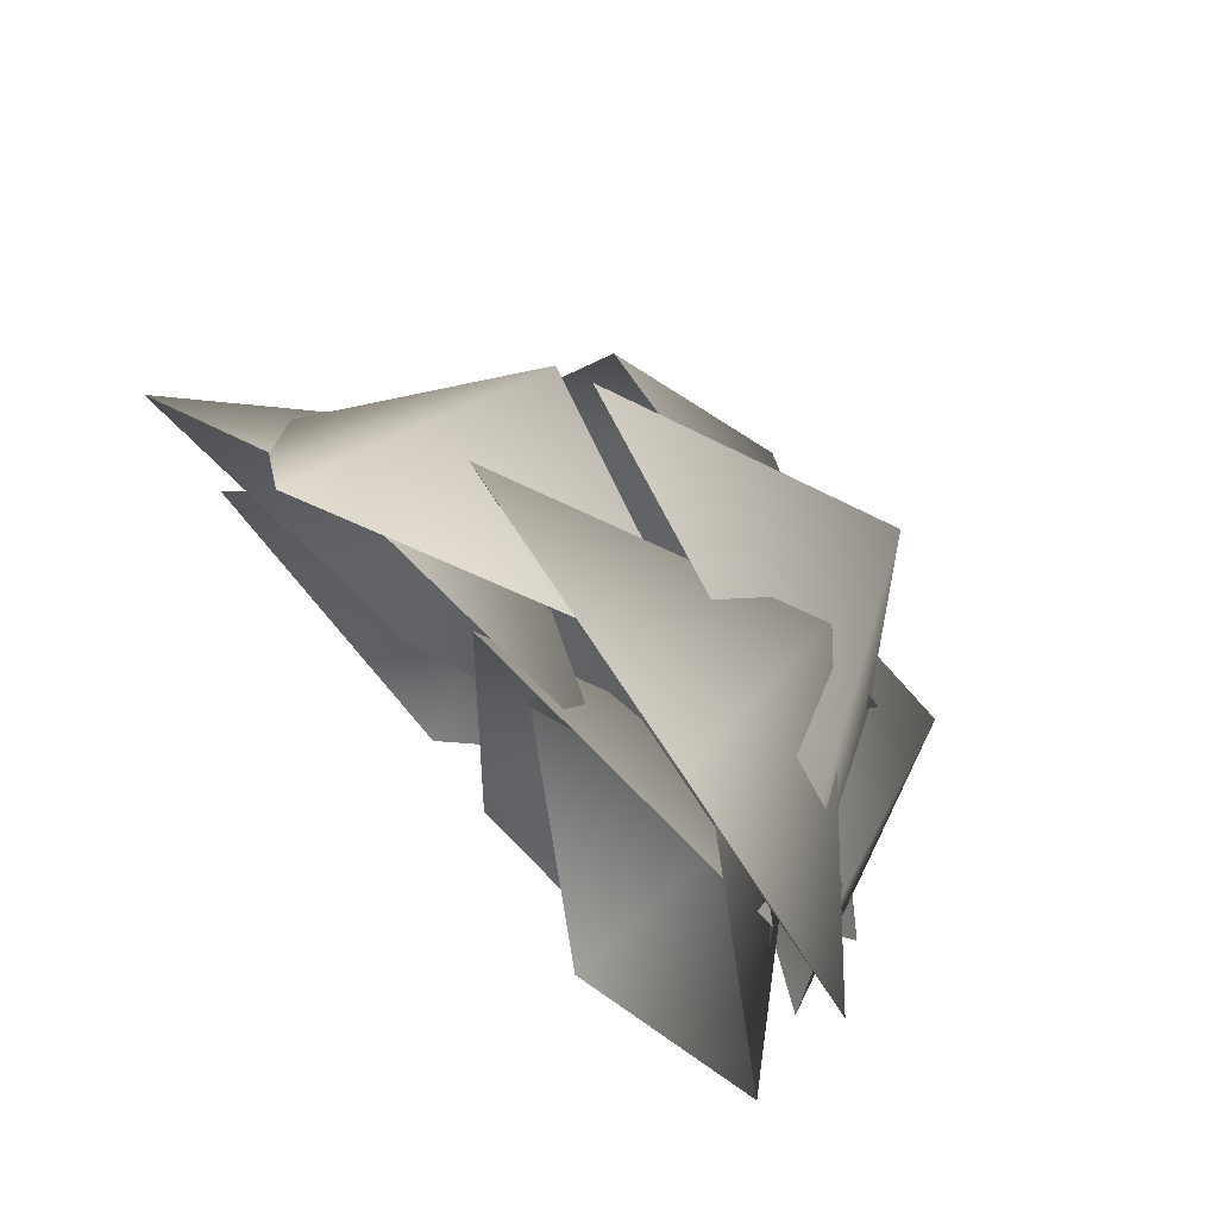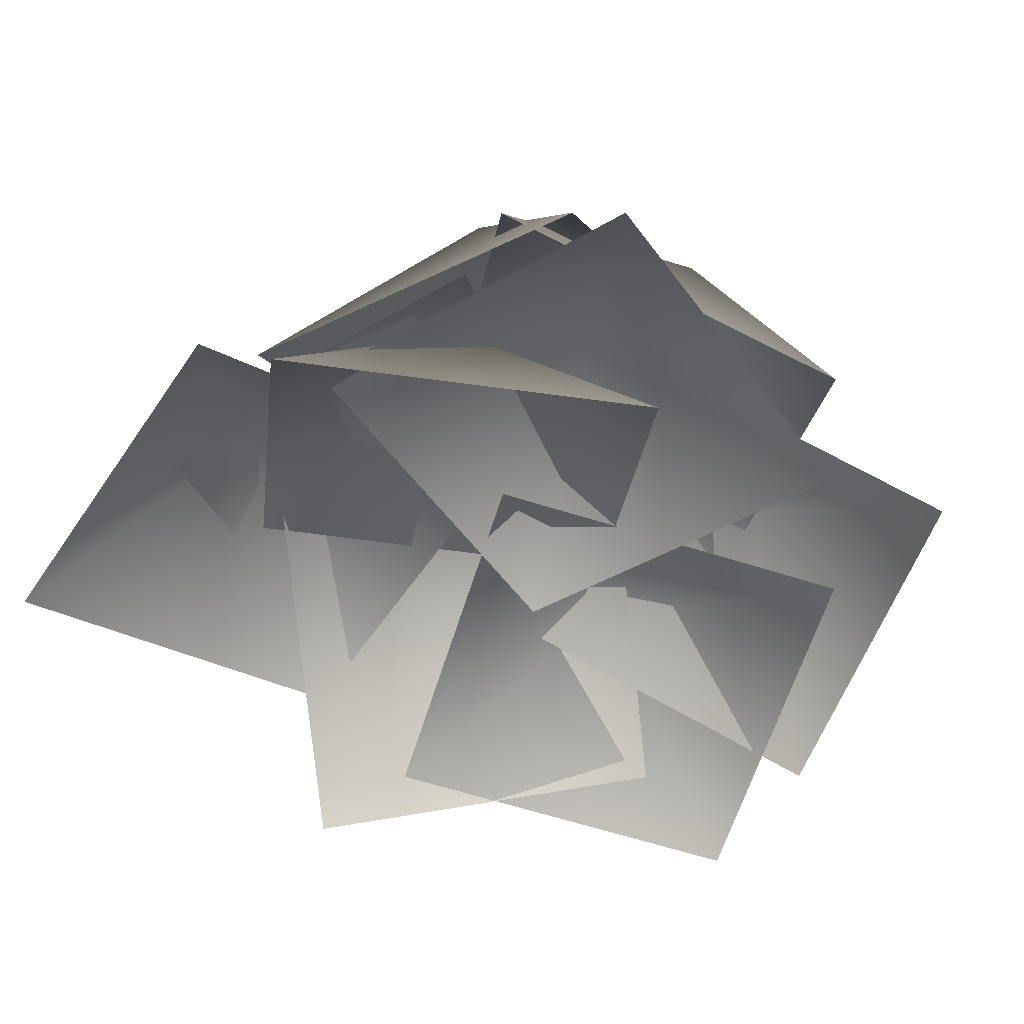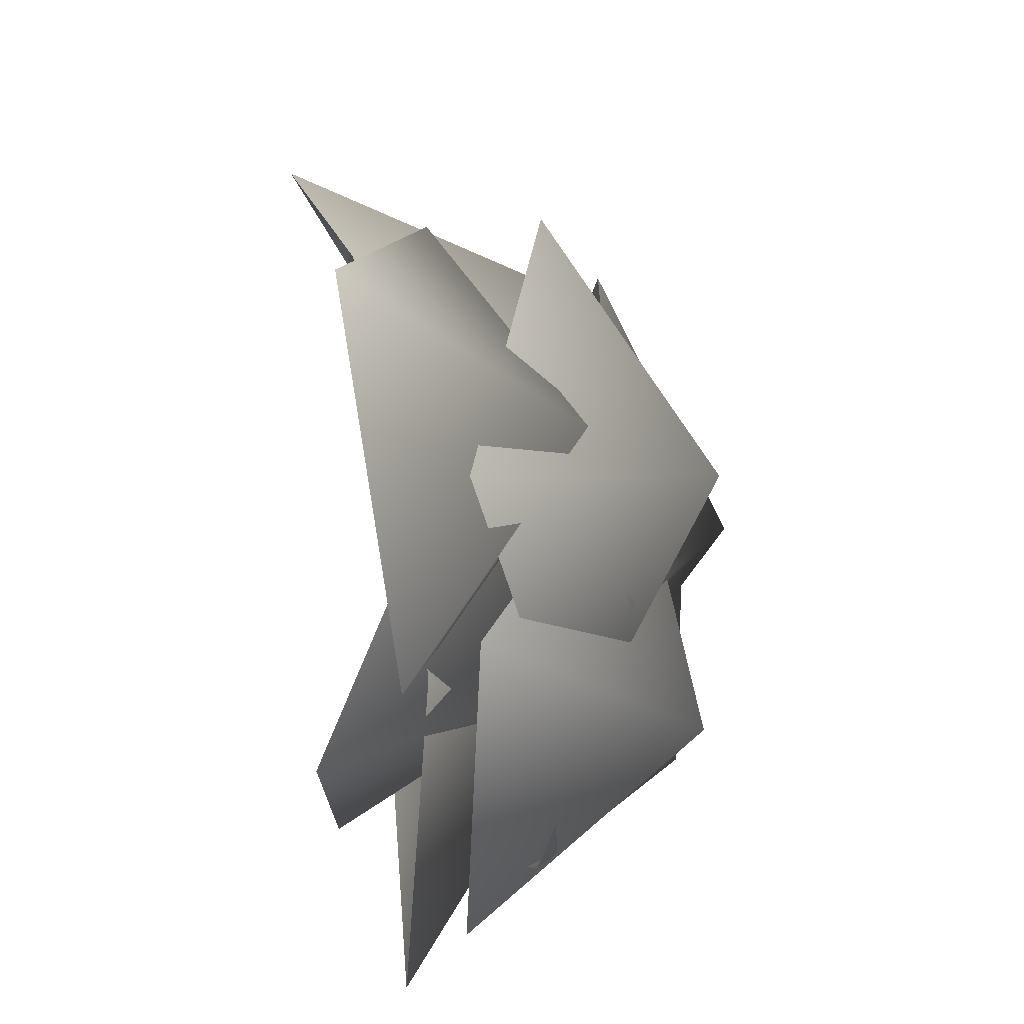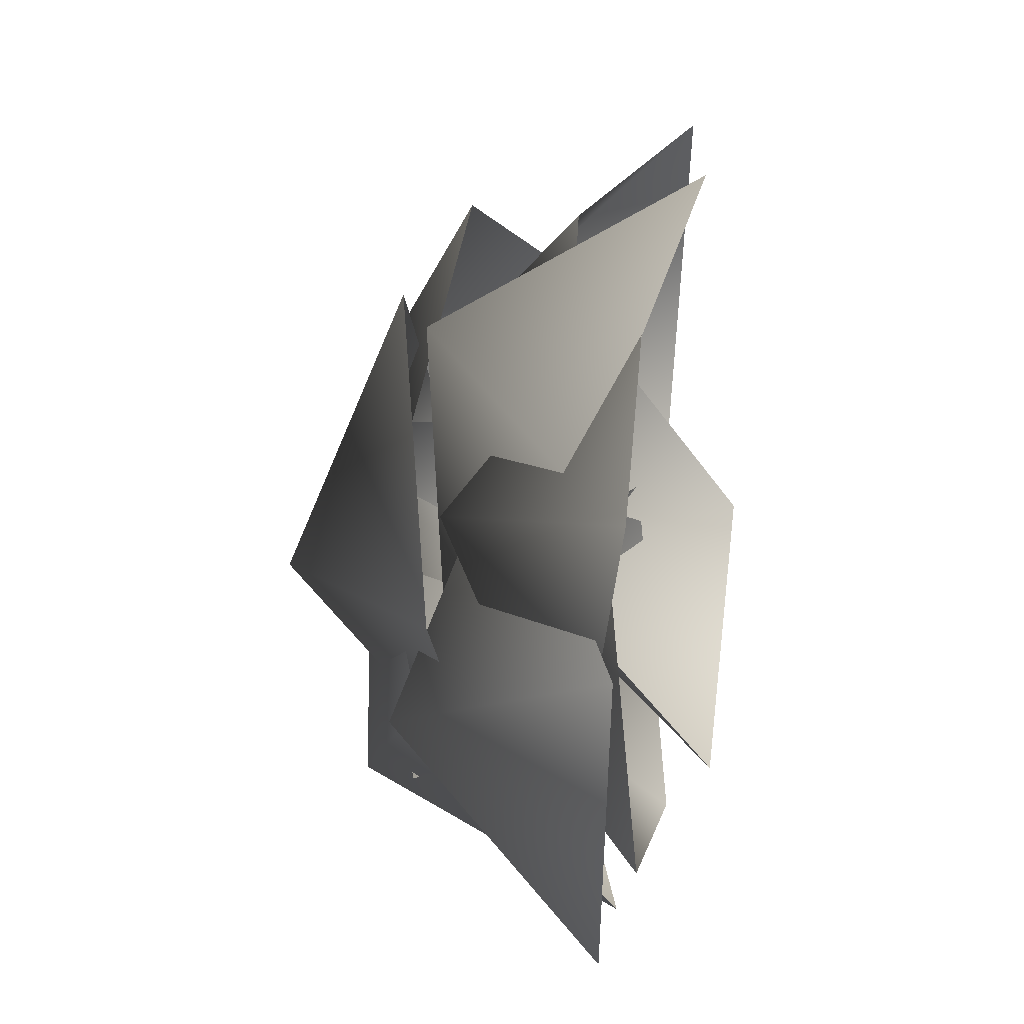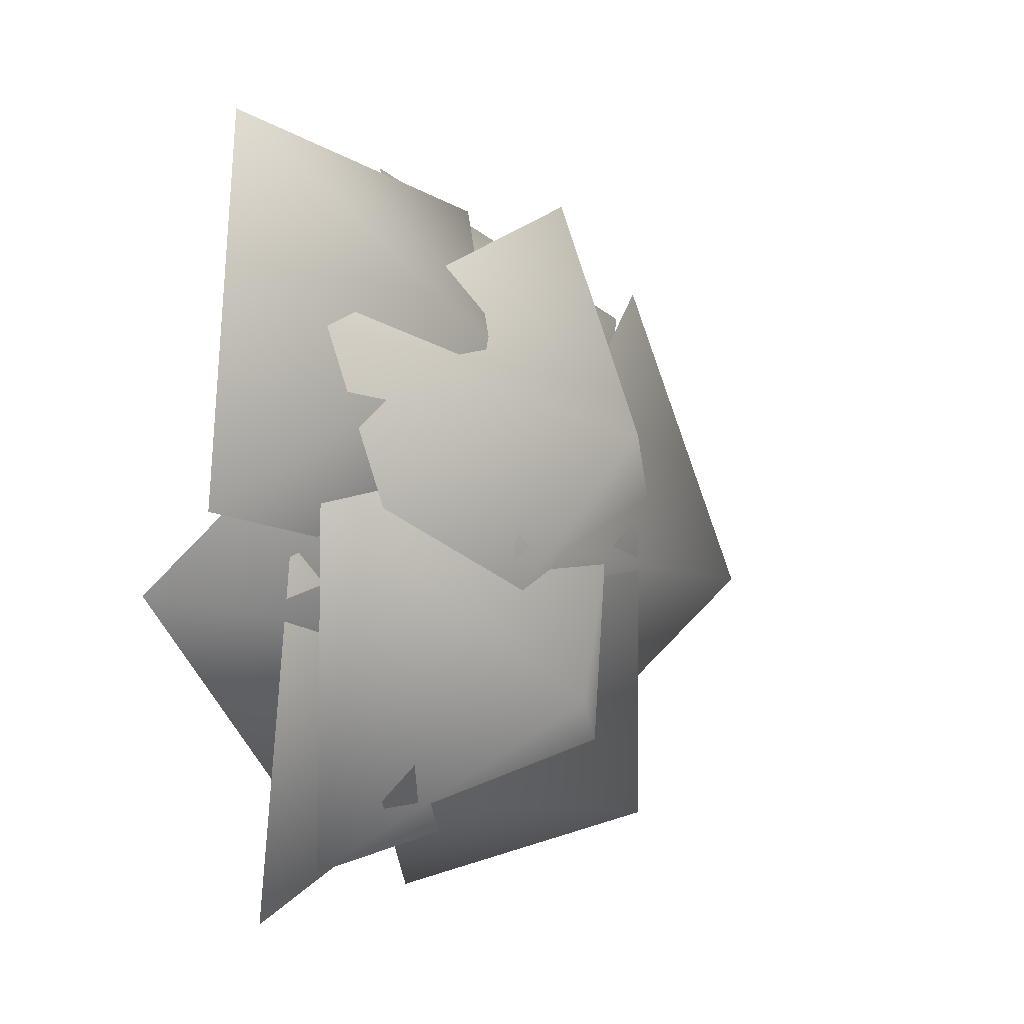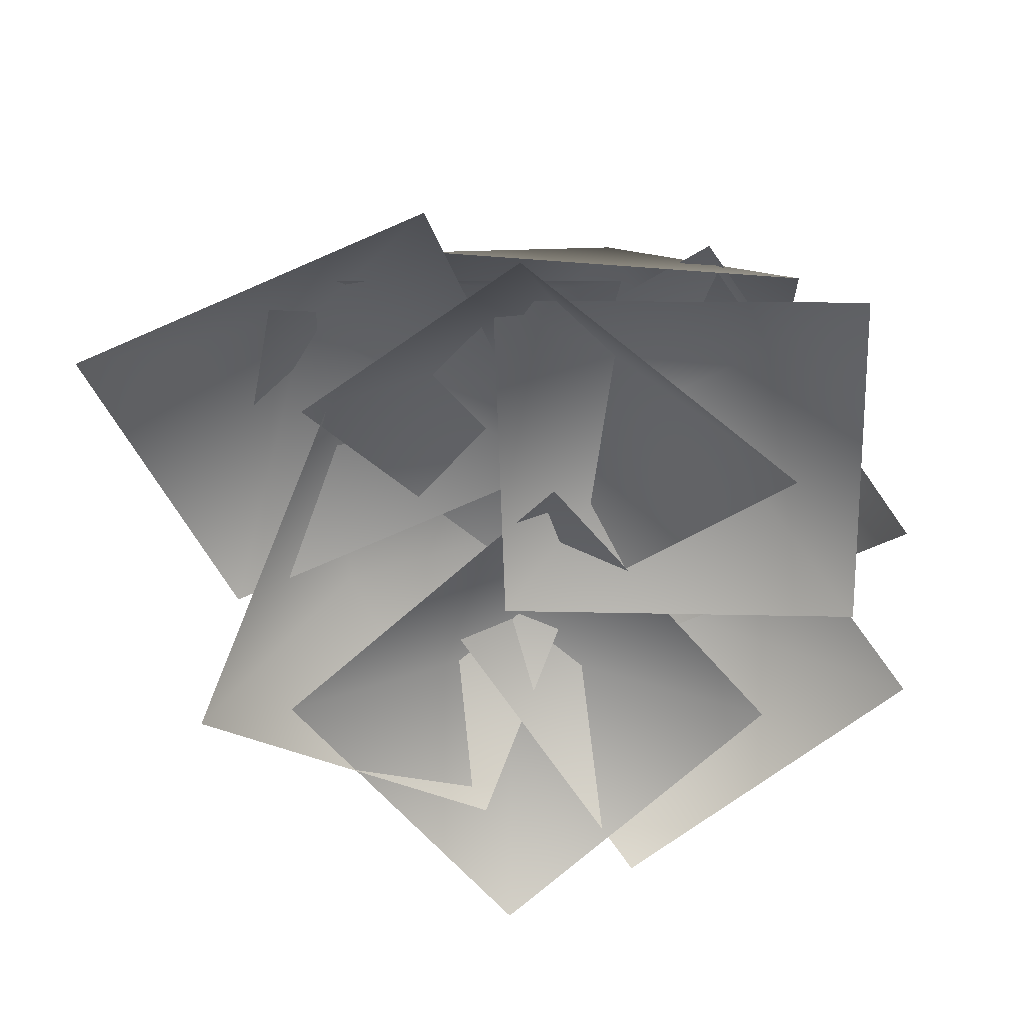
<metadata>
{"format":"obj","ext":"obj","renderer":"f3d","projection":"perspective","resolution":1024,"background":"white","views":[{"elev":67.5,"azim":53.3,"up":"+Z"},{"elev":-46.8,"azim":121.7,"up":"+Y"},{"elev":35.1,"azim":91.5,"up":"+Z"},{"elev":-0.3,"azim":-75.6,"up":"+Z"},{"elev":16.8,"azim":117.4,"up":"+Z"},{"elev":-52.5,"azim":87.7,"up":"+Y"}]}
</metadata>
<code>
o bush_a_Plane.136
v -0.0474 0.4199 0.1215
v 0.3683 0.2512 0.123
v -0.0541 0.3993 -0.3266
v 0.3616 0.2306 -0.3251
v 0.2311 0.5075 -0.1113
v 0.03964 0.4824 0.05005
v 0.3535 0.3138 -0.2226
v -0.2808 0.3255 -0.2218
v 0.03302 0.1569 -0.4945
v 0.03933 0.4886 -0.3233
v 0.1366 0.2355 0.2811
v 0.4633 0.07702 0.01771
v -0.1489 0.2213 -0.06467
v 0.1778 0.06288 -0.328
v 0.2072 0.3333 -0.07228
v -0.1106 0.3063 0.3812
v 0.3275 0.2395 0.3119
v -0.1622 0.4162 -0.05071
v 0.276 0.3494 -0.12
v 0.1184 0.5165 0.1744
v 0.34 0.1913 0.04485
v 0.3758 0.1582 -0.4011
v -0.1049 0.1439 0.01271
v -0.06919 0.1108 -0.4333
v 0.1158 0.3463 -0.2103
v -0.1842 0.2405 0.103
v 0.09141 0.3163 -0.2427
v -0.4815 0.05223 -0.1753
v -0.2059 0.128 -0.521
v -0.2794 0.3599 -0.2377
v -0.2193 0.0675 0.2869
v 0.06006 0.1873 -0.04303
v -0.552 0.0236 -0.01072
v -0.2727 0.1434 -0.3407
v -0.2951 0.2943 0.000136
v -0.1901 0.003709 0.3962
v 0.1507 0.2523 0.2435
v -0.4259 0.1 0.02694
v -0.08512 0.3486 -0.1258
v -0.213 0.3346 0.2247
v -0.3691 0.2887 -0.1248
v -0.1709 0.3759 0.2681
v 0.02641 0.3278 -0.333
v 0.2246 0.4151 0.05992
v -0.1051 0.5443 -0.05861
v 0.05899 0.2391 -0.0419
v -0.1218 0.1705 0.3629
v 0.4682 0.1723 0.1295
v 0.2874 0.1038 0.5343
v 0.1882 0.3638 0.2855
f 1 2 5
f 4 3 5
f 5 2 4
f 5 3 1
f 6 7 10
f 9 8 10
f 10 7 9
f 10 8 6
f 11 12 15
f 14 13 15
f 15 12 14
f 15 13 11
f 16 17 20
f 19 18 20
f 20 17 19
f 20 18 16
f 21 22 25
f 24 23 25
f 25 22 24
f 25 23 21
f 26 27 30
f 29 28 30
f 30 27 29
f 30 28 26
f 31 32 35
f 34 33 35
f 35 32 34
f 35 33 31
f 36 37 40
f 39 38 40
f 40 37 39
f 40 38 36
f 41 42 45
f 44 43 45
f 45 42 44
f 45 43 41
f 46 47 50
f 49 48 50
f 50 47 49
f 50 48 46

</code>
